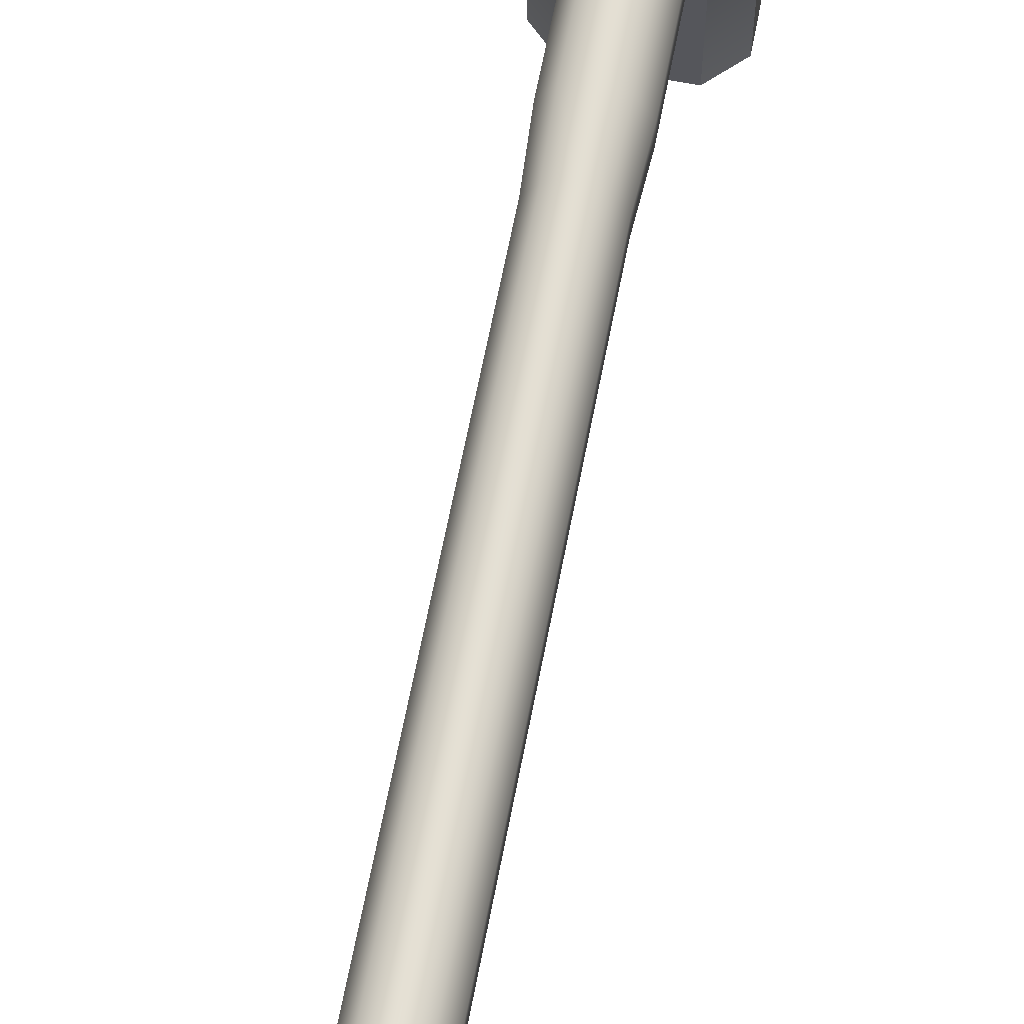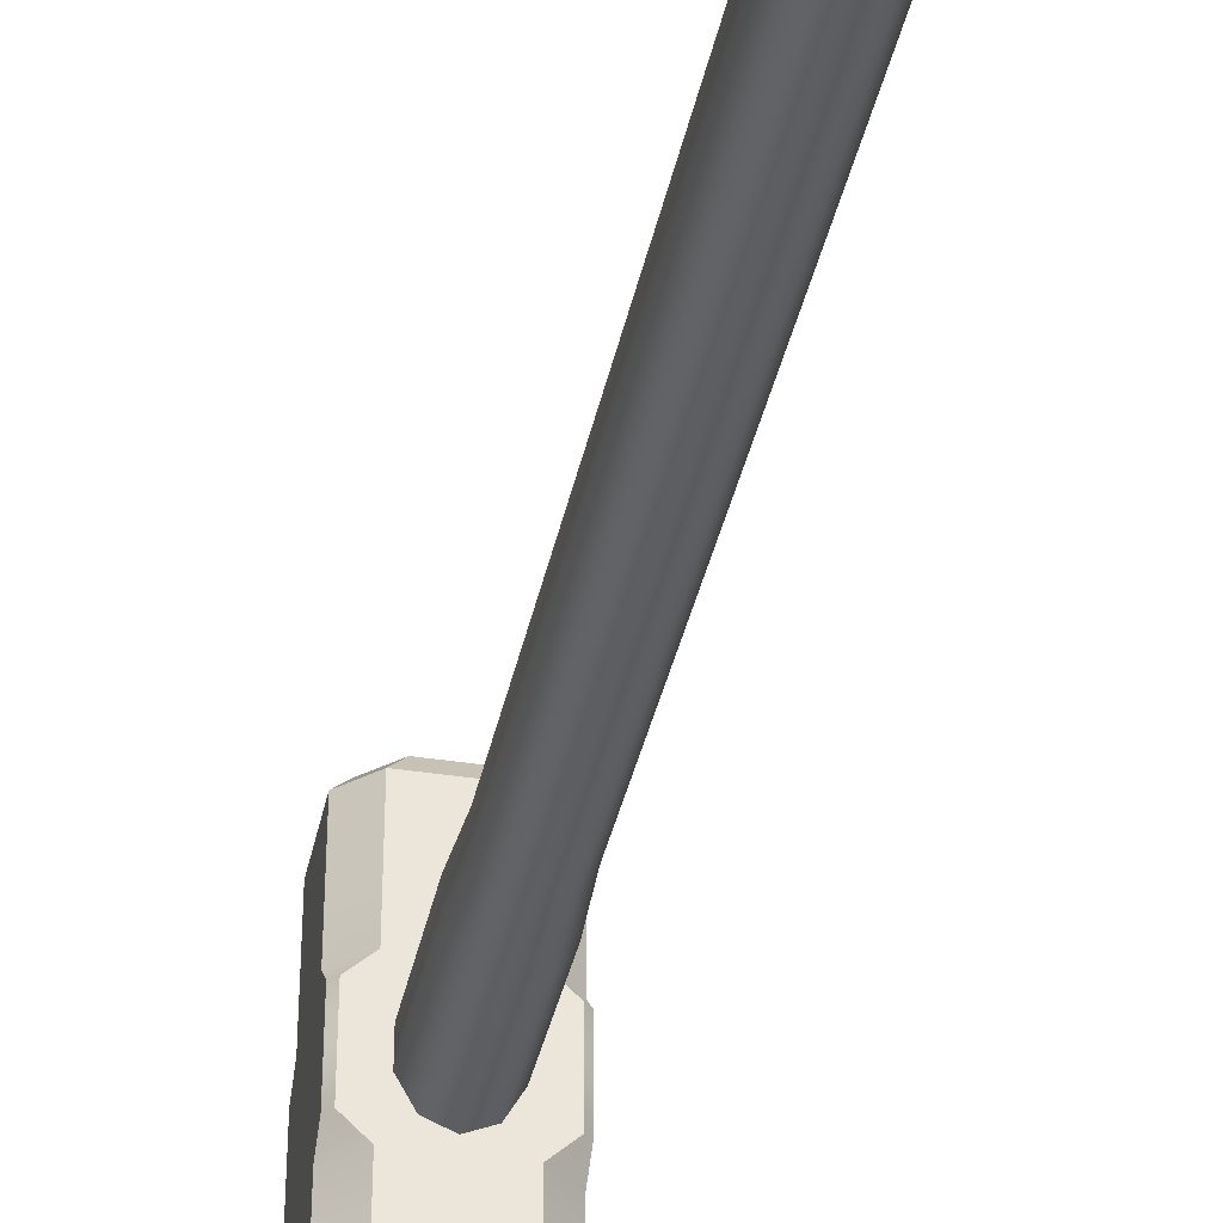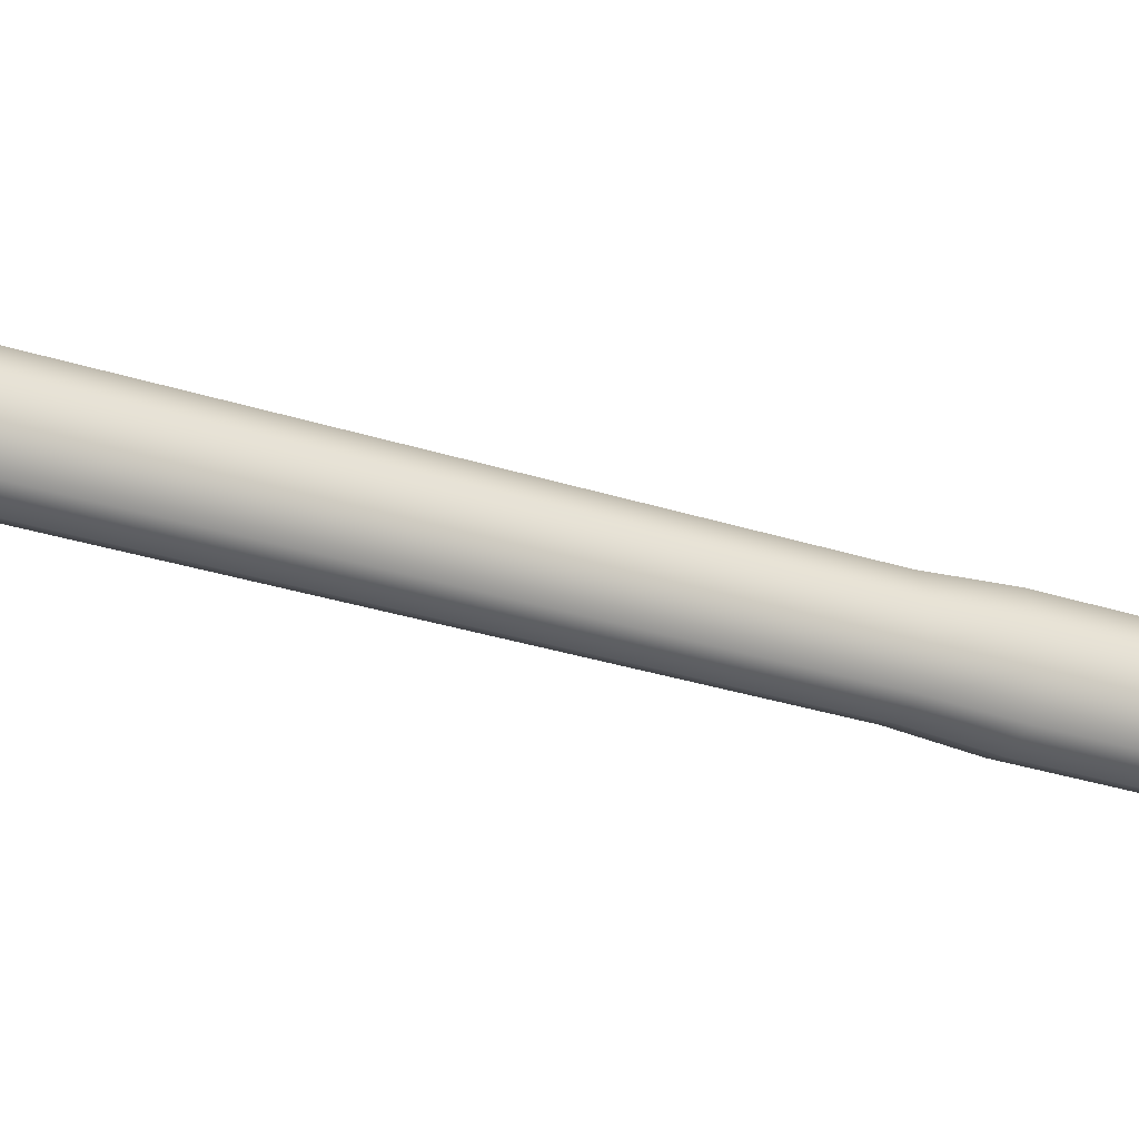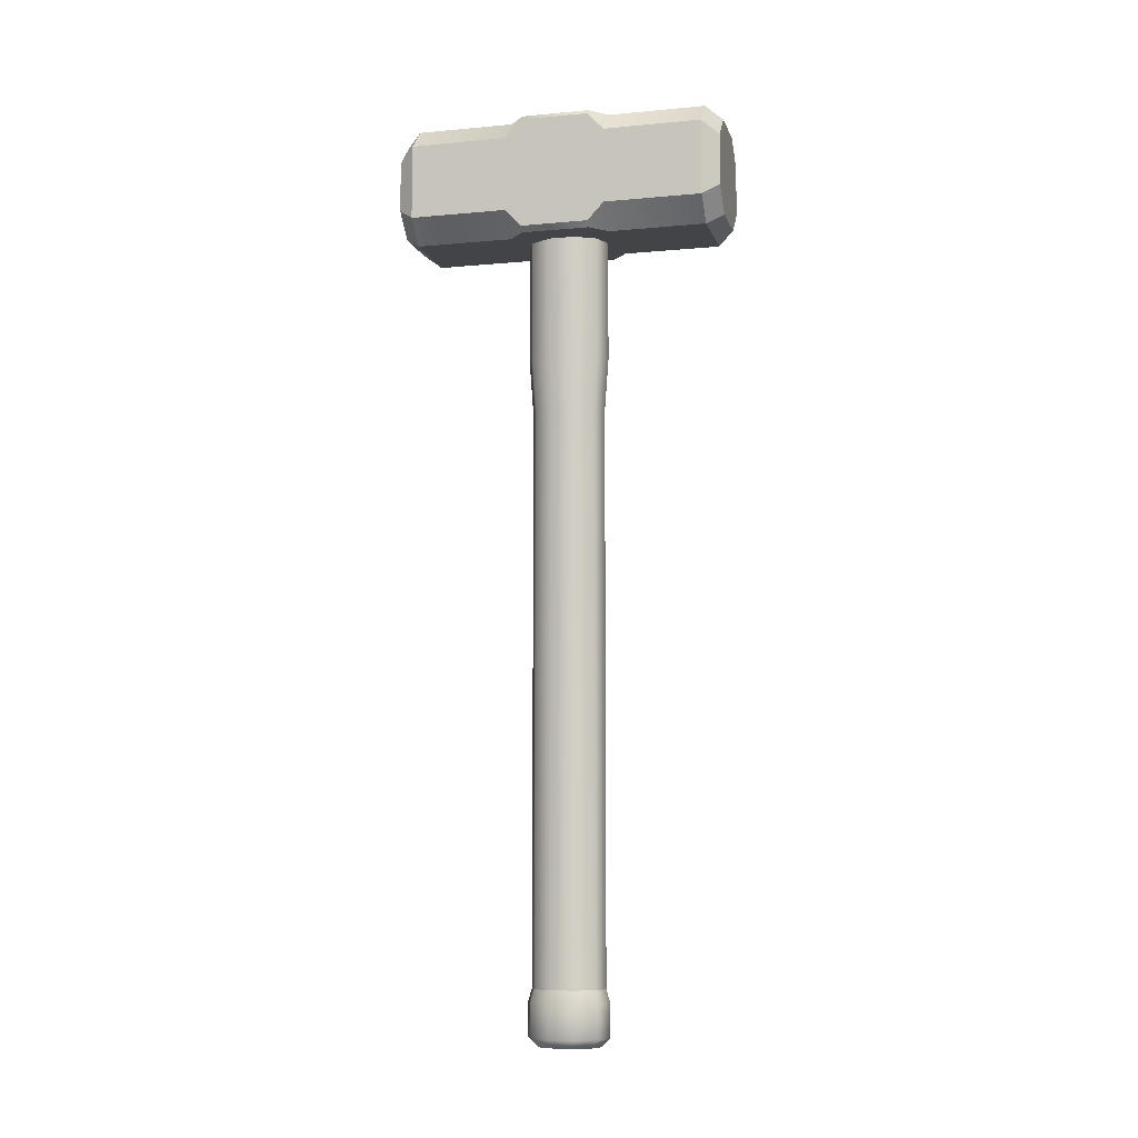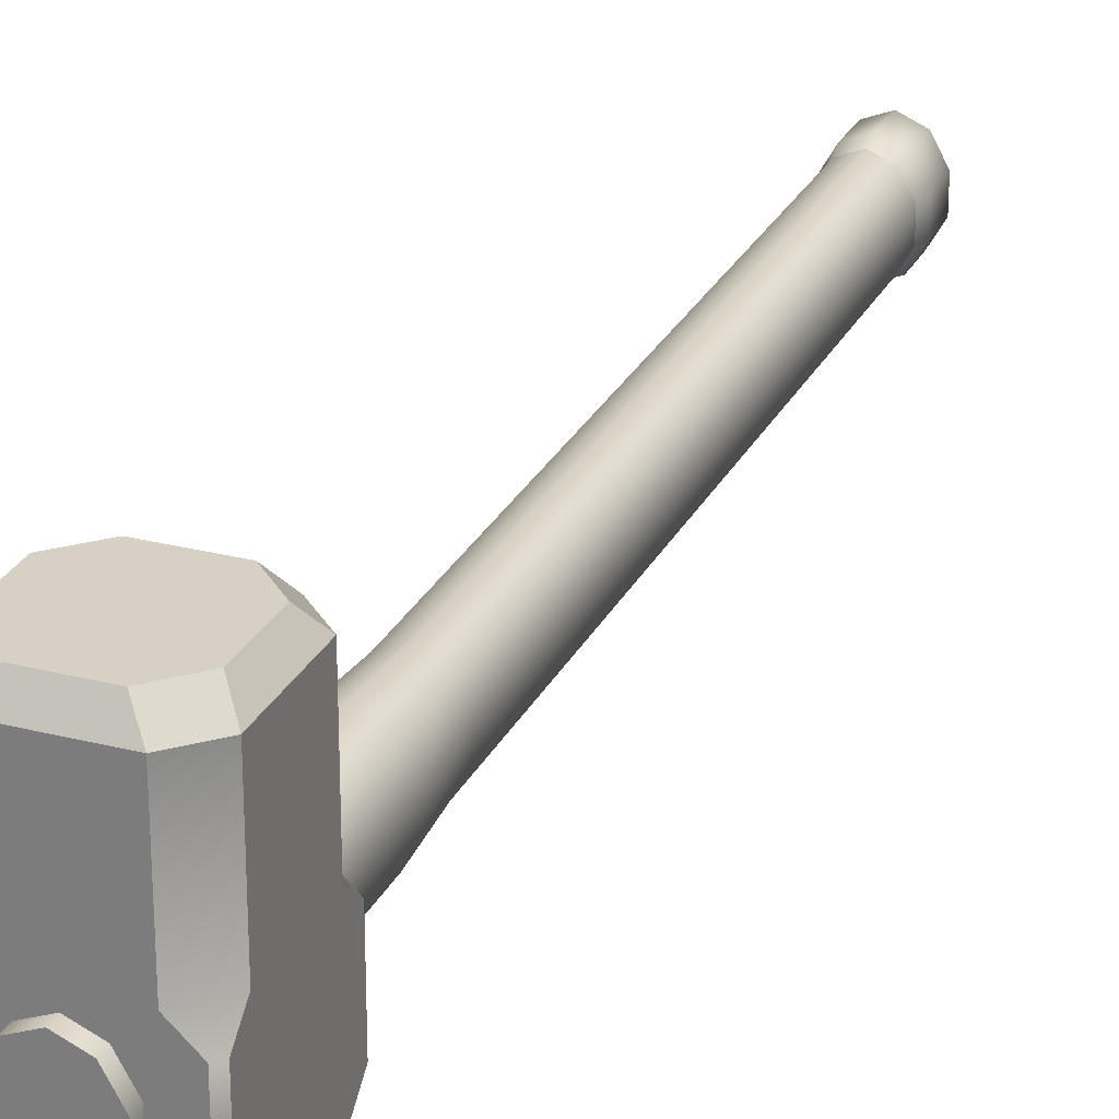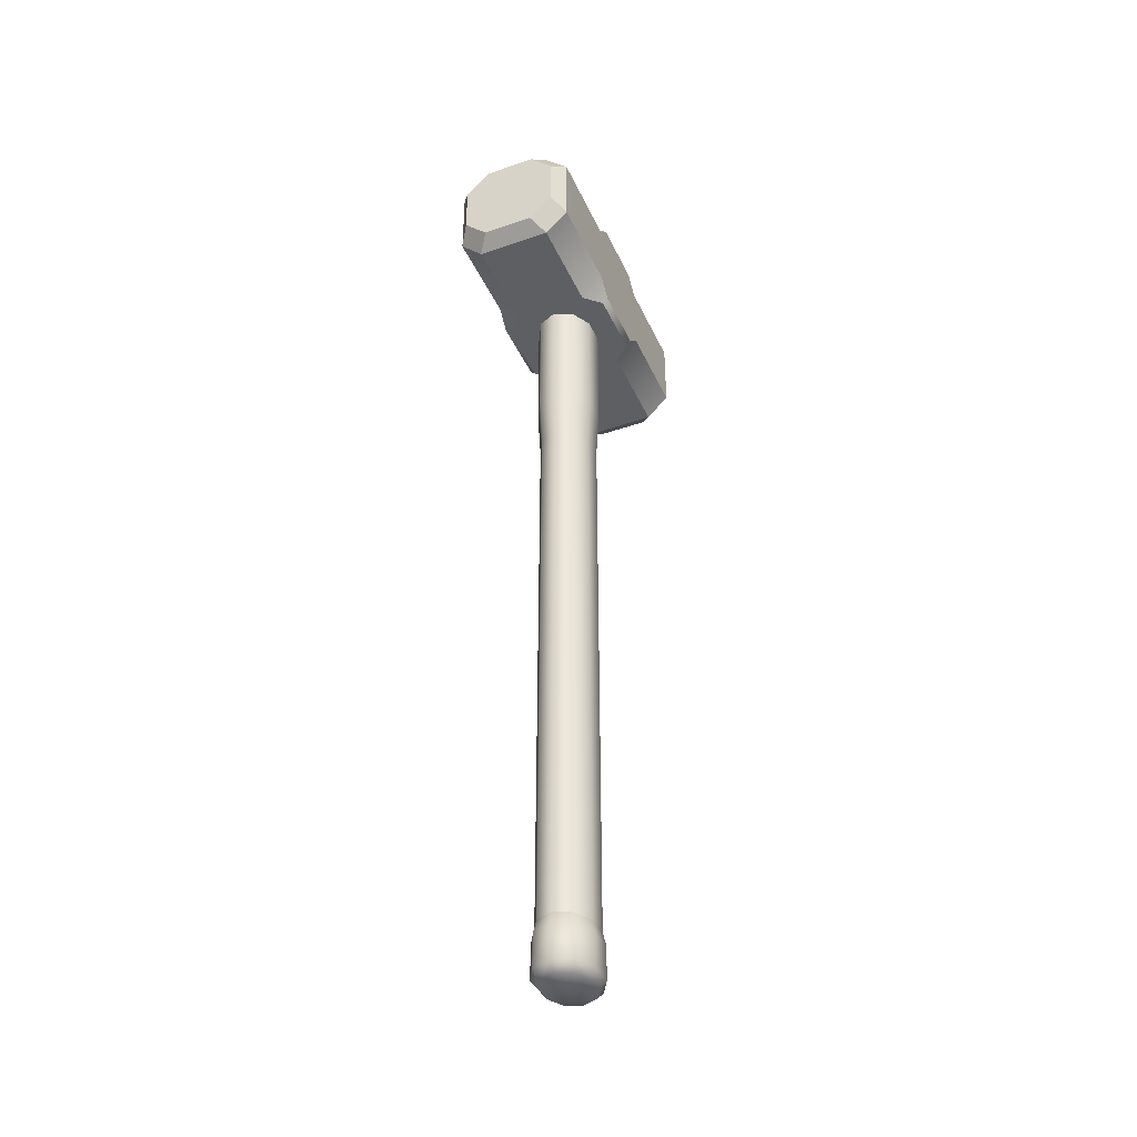
<metadata>
{"format":"obj","ext":"obj","renderer":"f3d","projection":"perspective","resolution":1024,"background":"white","views":[{"elev":64.8,"azim":10.9,"up":"+Z"},{"elev":-36.8,"azim":-11.5,"up":"+Z"},{"elev":-28.0,"azim":63.2,"up":"+Z"},{"elev":-8.3,"azim":104.3,"up":"+Y"},{"elev":26.7,"azim":-158.2,"up":"+Z"},{"elev":-40.2,"azim":-157.1,"up":"+Y"}]}
</metadata>
<code>
o Cylinder
v 0 -14.36 -0.6622
v -0 1.262 -0.7343
v 0.2992 -14.36 -0.5357
v 0.3318 1.262 -0.5941
v 0.4841 -14.36 -0.2046
v 0.5368 1.262 -0.2269
v 0.4841 -14.36 0.2046
v 0.5368 1.262 0.2269
v 0.2992 -14.36 0.5357
v 0.3318 1.262 0.5941
v -0 -14.36 0.6622
v -0 1.262 0.7343
v -0.2992 -14.36 0.5357
v -0.3318 1.262 0.5941
v -0.4841 -14.36 0.2046
v -0.5368 1.262 0.2269
v -0.4841 -14.36 -0.2046
v -0.5368 1.262 -0.2269
v -0.2992 -14.36 -0.5357
v -0.3318 1.262 -0.5941
v -0 -3.243 -0.7343
v 0.3318 -3.243 -0.5941
v 0.5368 -3.243 -0.2269
v 0.5368 -3.243 0.2269
v 0.3318 -3.243 0.5941
v -0 -3.243 0.7343
v -0.3318 -3.243 0.5941
v -0.5368 -3.243 0.2269
v -0.5368 -3.243 -0.2269
v -0.3318 -3.243 -0.5941
v 0.2992 -4.202 -0.5357
v 0.4841 -4.202 -0.2046
v 0.4841 -4.202 0.2046
v 0.2992 -4.202 0.5357
v -0 -4.202 0.6622
v -0.2992 -4.202 0.5357
v -0.4841 -4.202 0.2046
v -0.4841 -4.202 -0.2046
v -0.2992 -4.202 -0.5357
v 0 -4.202 -0.6622
v 0 -14.59 -0.7326
v 0.331 -14.59 -0.5927
v 0.5356 -14.59 -0.2264
v 0.5356 -14.59 0.2264
v 0.331 -14.59 0.5927
v 0 -14.59 0.7326
v -0.331 -14.59 0.5927
v -0.5356 -14.59 0.2264
v -0.5356 -14.59 -0.2264
v -0.331 -14.59 -0.5927
v 0 -15.18 -0.7326
v 0.331 -15.18 -0.5927
v 0.5356 -15.18 -0.2264
v 0.5356 -15.18 0.2264
v 0.331 -15.18 0.5927
v 0 -15.18 0.7326
v -0.331 -15.18 0.5927
v -0.5356 -15.18 0.2264
v -0.5356 -15.18 -0.2264
v -0.331 -15.18 -0.5927
v 0 -15.33 -0.5642
v 0.2549 -15.33 -0.4565
v 0.4125 -15.33 -0.1743
v 0.4125 -15.33 0.1744
v 0.2549 -15.33 0.4565
v 0 -15.33 0.5642
v -0.2549 -15.33 0.4565
v -0.4125 -15.33 0.1744
v -0.4125 -15.33 -0.1744
v -0.2549 -15.33 -0.4565
v 0.6723 -1.084 -0.9063
v 1.084 -0.6723 -0.9063
v -1.084 -0.6723 -0.9063
v -0.6723 -1.084 -0.9063
v 1.084 0.6723 -0.9063
v 0.6723 1.084 -0.9063
v -0.6723 1.084 -0.9063
v -1.084 0.6723 -0.9063
v 0.6723 -1.084 -2.661
v 1.084 -0.6723 -2.661
v -1.084 -0.6723 -2.661
v -0.6723 -1.084 -2.661
v 1.084 0.6723 -2.661
v 0.6723 1.084 -2.661
v -0.6723 1.084 -2.661
v -1.084 0.6723 -2.661
v 0.8773 -0.458 -2.953
v 0.458 -0.8773 -2.953
v -0.458 -0.8773 -2.953
v -0.8773 -0.458 -2.953
v 0.458 0.8773 -2.953
v 0.8773 0.458 -2.953
v -0.8773 0.458 -2.953
v -0.458 0.8773 -2.953
v 1.084 -0.9887 -0.6111
v 0.9887 -1.084 -0.6111
v -0.9887 -1.084 -0.6111
v -1.084 -0.9887 -0.6111
v 0.9887 1.084 -0.6111
v 1.084 0.9887 -0.6111
v -1.084 0.9887 -0.6111
v -0.9887 1.084 -0.6111
v 0.6723 -1.084 0.9063
v 1.084 -0.6723 0.9063
v -1.084 -0.6723 0.9063
v -0.6723 -1.084 0.9063
v 1.084 0.6723 0.9063
v 0.6723 1.084 0.9063
v -0.6723 1.084 0.9063
v -1.084 0.6723 0.9063
v 0.6723 -1.084 2.661
v 1.084 -0.6723 2.661
v -1.084 -0.6723 2.661
v -0.6723 -1.084 2.661
v 1.084 0.6723 2.661
v 0.6723 1.084 2.661
v -0.6723 1.084 2.661
v -1.084 0.6723 2.661
v 0.8773 -0.458 2.953
v 0.458 -0.8773 2.953
v -0.458 -0.8773 2.953
v -0.8773 -0.458 2.953
v 0.458 0.8773 2.953
v 0.8773 0.458 2.953
v -0.8773 0.458 2.953
v -0.458 0.8773 2.953
v 0.9887 -1.084 0
v 1.084 -0.9887 0
v -1.084 -0.9887 0
v -0.9887 -1.084 0
v 1.084 0.9887 0
v 0.9887 1.084 0
v -0.9887 1.084 0
v -1.084 0.9887 0
v 1.084 -0.9887 0.6111
v 0.9887 -1.084 0.6111
v -0.9887 -1.084 0.6111
v -1.084 -0.9887 0.6111
v 0.9887 1.084 0.6111
v 1.084 0.9887 0.6111
v -1.084 0.9887 0.6111
v -0.9887 1.084 0.6111
v -0 1.262 -0
v 0 -15.33 -0
v 0 -14.36 -0.6622
v 0.2992 -14.36 -0.5357
v 0.3318 1.262 -0.5941
v -0 1.262 -0.7343
v 0.4841 -14.36 -0.2046
v 0.5368 1.262 -0.2269
v 0.4841 -14.36 0.2046
v 0.5368 1.262 0.2269
v 0.2992 -14.36 0.5357
v 0.3318 1.262 0.5941
v -0 -14.36 0.6622
v -0 1.262 0.7343
v -0.2992 -14.36 0.5357
v -0.3318 1.262 0.5941
v -0.4841 -14.36 0.2046
v -0.5368 1.262 0.2269
v -0.4841 -14.36 -0.2046
v -0.5368 1.262 -0.2269
v -0.2992 -14.36 -0.5357
v -0.3318 1.262 -0.5941
v 1.084 0.6723 -0.9063
v 1.084 0.6723 -2.661
v 1.084 0.6723 -2.661
v 1.084 0.6723 -2.661
v 0.6723 1.084 -2.661
v 0.6723 1.084 -2.661
v 0.6723 1.084 -2.661
v 0.6723 1.084 -0.9063
v -0.6723 1.084 -2.661
v -0.6723 1.084 -2.661
v -0.6723 1.084 -2.661
v -1.084 0.6723 -2.661
v -1.084 0.6723 -2.661
v -1.084 0.6723 -2.661
v -1.084 0.6723 -0.9063
v -0.6723 1.084 -0.9063
v -1.084 -0.6723 -0.9063
v -1.084 -0.6723 -2.661
v -1.084 -0.6723 -2.661
v -1.084 -0.6723 -2.661
v -0.6723 -1.084 -2.661
v -0.6723 -1.084 -2.661
v -0.6723 -1.084 -2.661
v -0.6723 -1.084 -0.9063
v 0.6723 -1.084 -2.661
v 0.6723 -1.084 -2.661
v 0.6723 -1.084 -2.661
v 1.084 -0.6723 -2.661
v 1.084 -0.6723 -2.661
v 1.084 -0.6723 -2.661
v 1.084 -0.6723 -0.9063
v 0.6723 -1.084 -0.9063
v 0.458 -0.8773 -2.953
v 0.458 -0.8773 -2.953
v 0.8773 -0.458 -2.953
v 0.8773 -0.458 -2.953
v 0.8773 0.458 -2.953
v 0.8773 0.458 -2.953
v 0.458 0.8773 -2.953
v 0.458 0.8773 -2.953
v -0.458 0.8773 -2.953
v -0.458 0.8773 -2.953
v -0.8773 0.458 -2.953
v -0.8773 0.458 -2.953
v -0.8773 -0.458 -2.953
v -0.8773 -0.458 -2.953
v -0.458 -0.8773 -2.953
v -0.458 -0.8773 -2.953
v 0.9887 -1.084 0
v 0.9887 -1.084 -0.6111
v 1.084 -0.9887 -0.6111
v 1.084 -0.9887 0
v 0.9887 1.084 -0.6111
v 0.9887 1.084 0
v 1.084 0.9887 0
v 1.084 0.9887 -0.6111
v -1.084 -0.9887 0
v -1.084 -0.9887 -0.6111
v -0.9887 -1.084 -0.6111
v -0.9887 -1.084 0
v -0.9887 1.084 0
v -0.9887 1.084 -0.6111
v -1.084 0.9887 -0.6111
v -1.084 0.9887 0
v 1.084 0.6723 0.9063
v 1.084 0.6723 2.661
v 1.084 0.6723 2.661
v 1.084 0.6723 2.661
v 0.6723 1.084 2.661
v 0.6723 1.084 2.661
v 0.6723 1.084 2.661
v 0.6723 1.084 0.9063
v -0.6723 1.084 2.661
v -0.6723 1.084 2.661
v -0.6723 1.084 2.661
v -1.084 0.6723 2.661
v -1.084 0.6723 2.661
v -1.084 0.6723 2.661
v -1.084 0.6723 0.9063
v -0.6723 1.084 0.9063
v -1.084 -0.6723 0.9063
v -1.084 -0.6723 2.661
v -1.084 -0.6723 2.661
v -1.084 -0.6723 2.661
v -0.6723 -1.084 2.661
v -0.6723 -1.084 2.661
v -0.6723 -1.084 2.661
v -0.6723 -1.084 0.9063
v 0.6723 -1.084 2.661
v 0.6723 -1.084 2.661
v 0.6723 -1.084 2.661
v 1.084 -0.6723 2.661
v 1.084 -0.6723 2.661
v 1.084 -0.6723 2.661
v 1.084 -0.6723 0.9063
v 0.6723 -1.084 0.9063
v 0.458 -0.8773 2.953
v 0.458 -0.8773 2.953
v 0.8773 -0.458 2.953
v 0.8773 -0.458 2.953
v 0.8773 0.458 2.953
v 0.8773 0.458 2.953
v 0.458 0.8773 2.953
v 0.458 0.8773 2.953
v -0.458 0.8773 2.953
v -0.458 0.8773 2.953
v -0.8773 0.458 2.953
v -0.8773 0.458 2.953
v -0.8773 -0.458 2.953
v -0.8773 -0.458 2.953
v -0.458 -0.8773 2.953
v -0.458 -0.8773 2.953
v 0.9887 -1.084 0.6111
v 1.084 -0.9887 0.6111
v 0.9887 1.084 0.6111
v 1.084 0.9887 0.6111
v -1.084 -0.9887 0.6111
v -0.9887 -1.084 0.6111
v -0.9887 1.084 0.6111
v -1.084 0.9887 0.6111
f 21 148 147 22
f 22 147 150 23
f 23 150 152 24
f 24 152 154 25
f 25 154 156 26
f 26 156 158 27
f 27 158 160 28
f 28 160 162 29
f 61 62 144
f 29 162 164 30
f 30 164 148 21
f 11 157 47 46
f 39 30 21 40
f 38 29 30 39
f 37 28 29 38
f 36 27 28 37
f 35 26 27 36
f 34 25 26 35
f 33 24 25 34
f 32 23 24 33
f 31 22 23 32
f 40 21 22 31
f 145 40 31 146
f 146 31 32 149
f 149 32 33 151
f 151 33 34 153
f 153 34 35 155
f 155 35 36 13
f 13 36 37 159
f 159 37 38 161
f 161 38 39 163
f 163 39 40 145
f 45 46 56 55
f 9 11 46 45
f 7 9 45 44
f 1 3 42 41
f 5 7 44 43
f 3 5 43 42
f 19 1 41 50
f 17 19 50 49
f 15 17 49 48
f 157 15 48 47
f 52 53 63 62
f 42 43 53 52
f 49 50 60 59
f 46 47 57 56
f 43 44 54 53
f 50 41 51 60
f 47 48 58 57
f 44 45 55 54
f 41 42 52 51
f 48 49 59 58
f 59 60 70 69
f 56 57 67 66
f 53 54 64 63
f 60 51 61 70
f 57 58 68 67
f 54 55 65 64
f 51 52 62 61
f 58 59 69 68
f 55 56 66 65
f 73 78 177 182
f 190 186 212 197
f 95 72 75 100
f 77 76 170 174
f 75 72 193 166
f 184 178 208 210
f 129 134 101 222
f 196 195 215 214
f 99 76 77 102
f 175 171 204 205
f 168 194 200 202
f 203 201 199 198 211 209 207 206
f 181 188 223 98
f 165 172 217 220
f 180 179 227 226
f 165 167 169 172
f 176 179 180 173
f 181 183 185 188
f 192 195 196 189
f 79 88 87 80
f 91 84 83 92
f 85 94 93 86
f 89 187 81 90
f 71 74 82 191
f 213 214 215 216
f 217 218 219 220
f 221 98 223 224
f 225 226 227 228
f 71 96 97 74
f 100 131 128 95
f 102 133 132 99
f 222 101 78 73
f 97 96 127 130
f 105 246 241 110
f 254 261 276 250
f 135 140 107 104
f 109 238 234 108
f 107 230 257 104
f 248 274 272 242
f 129 281 141 134
f 260 277 278 259
f 139 142 109 108
f 239 269 268 235
f 232 266 264 258
f 267 270 271 273 275 262 263 265
f 245 138 282 252
f 229 280 279 236
f 244 283 284 243
f 229 236 233 231
f 240 237 244 243
f 245 252 249 247
f 256 253 260 259
f 111 112 119 120
f 123 124 115 116
f 117 118 125 126
f 121 122 113 251
f 103 255 114 106
f 213 216 278 277
f 279 280 219 218
f 221 224 282 138
f 225 228 284 283
f 103 106 137 136
f 140 135 128 131
f 142 139 132 133
f 281 105 110 141
f 137 130 127 136
f 4 2 143
f 2 20 143
f 20 18 143
f 18 16 143
f 16 14 143
f 14 12 143
f 12 10 143
f 10 8 143
f 8 6 143
f 6 4 143
f 62 63 144
f 63 64 144
f 64 65 144
f 65 66 144
f 66 67 144
f 67 68 144
f 68 69 144
f 69 70 144
f 70 61 144

</code>
